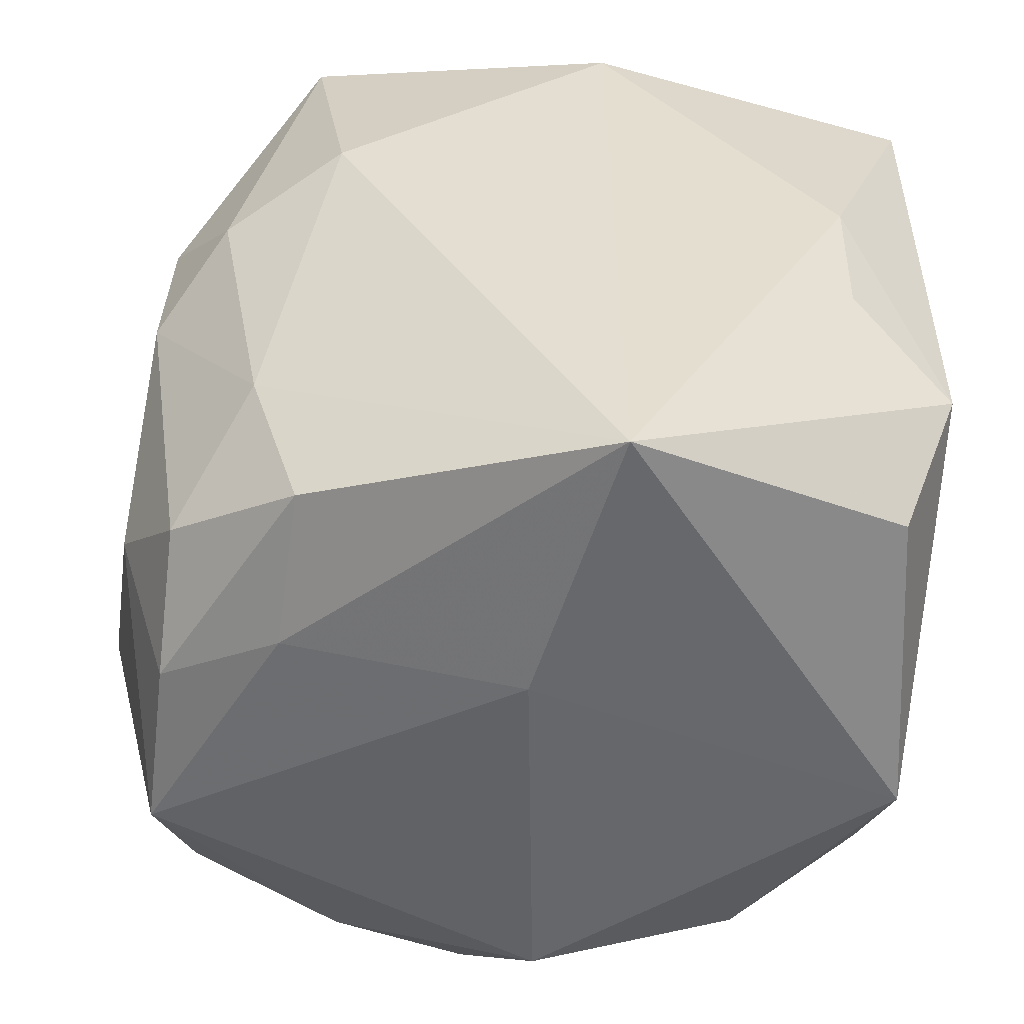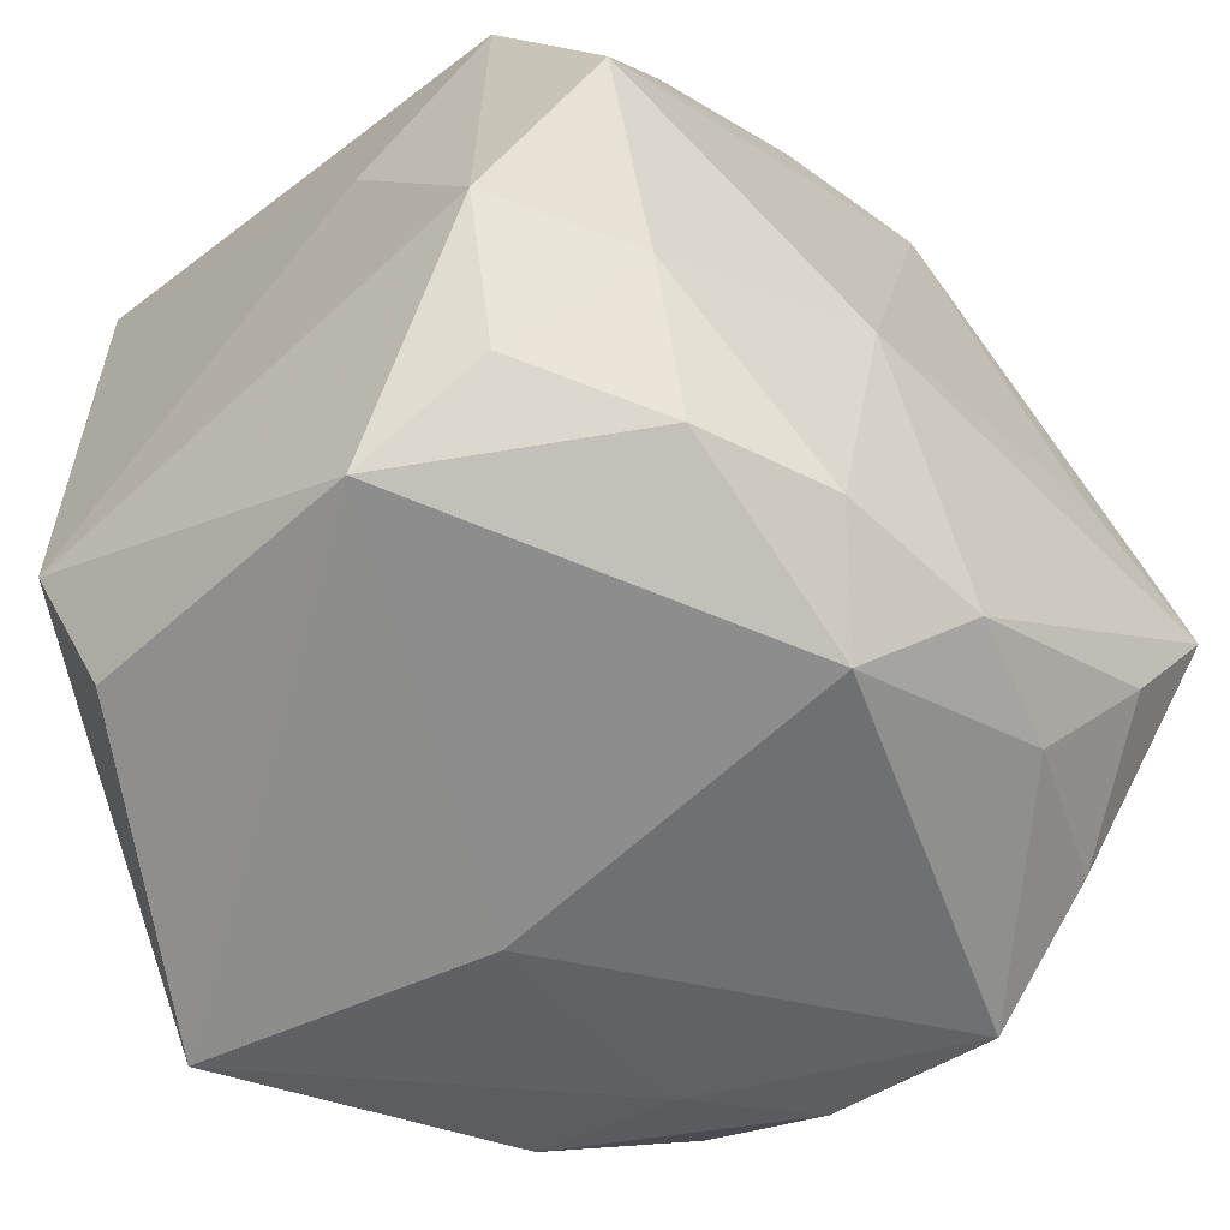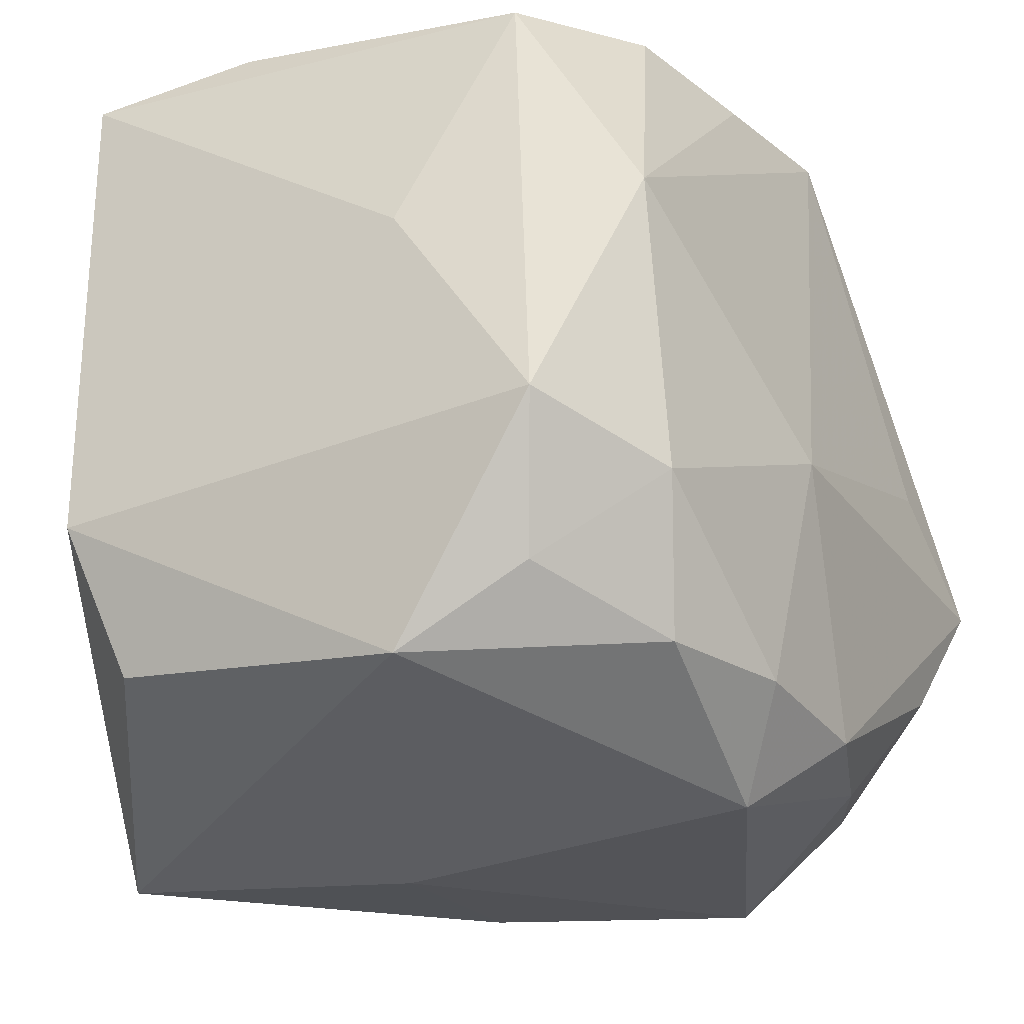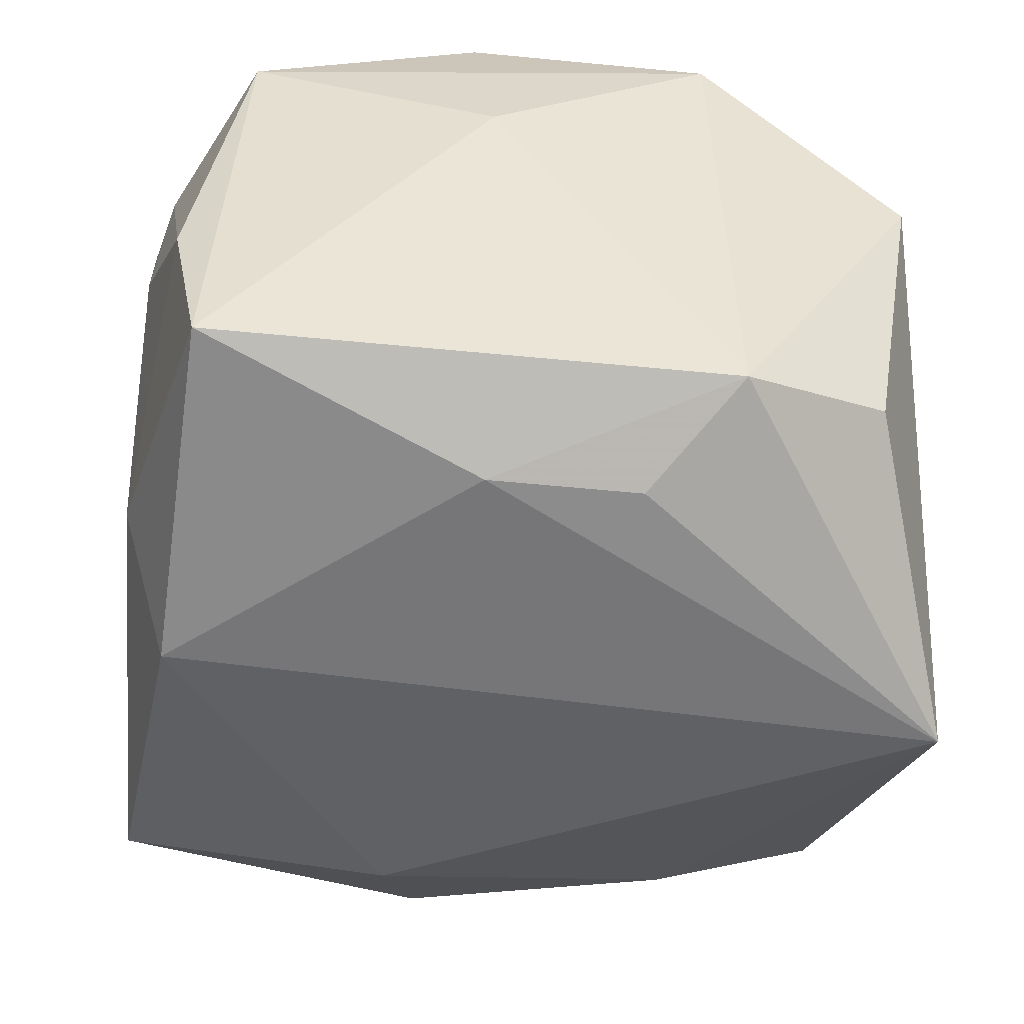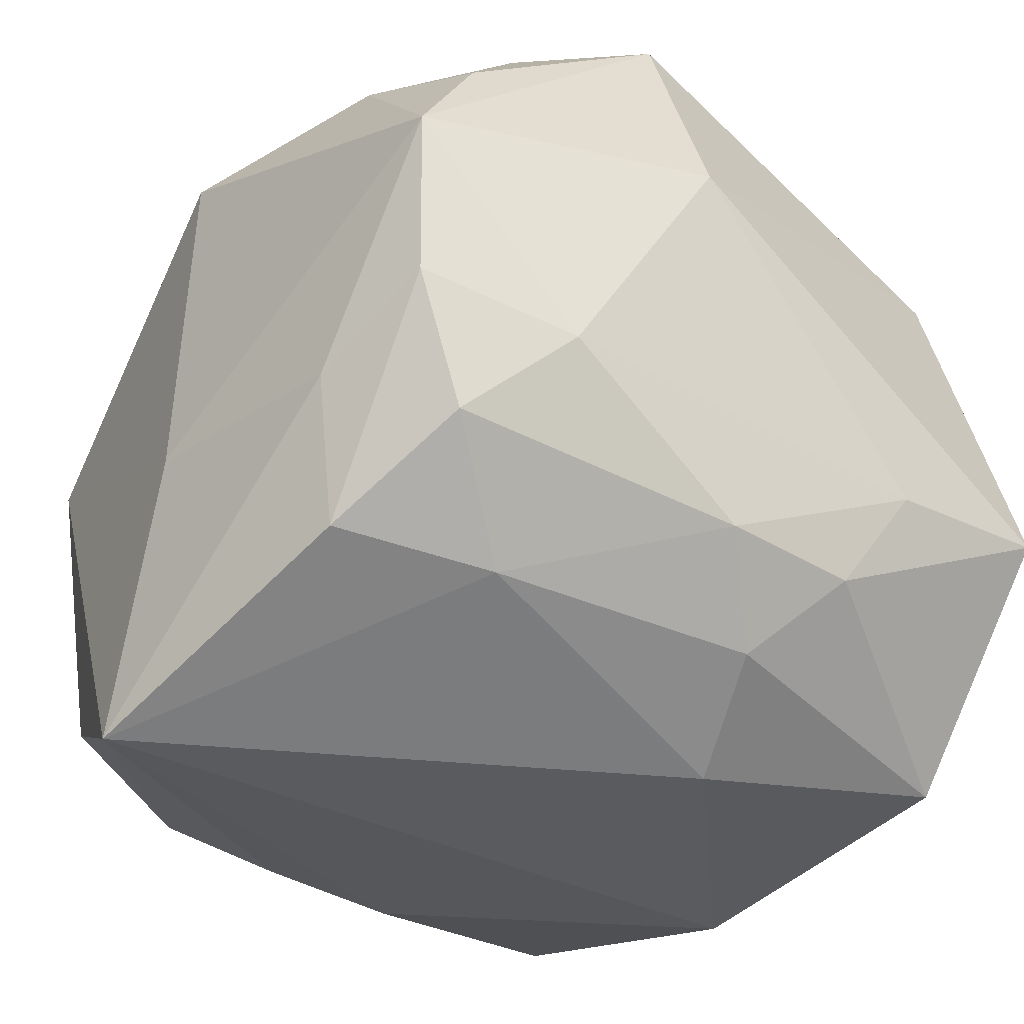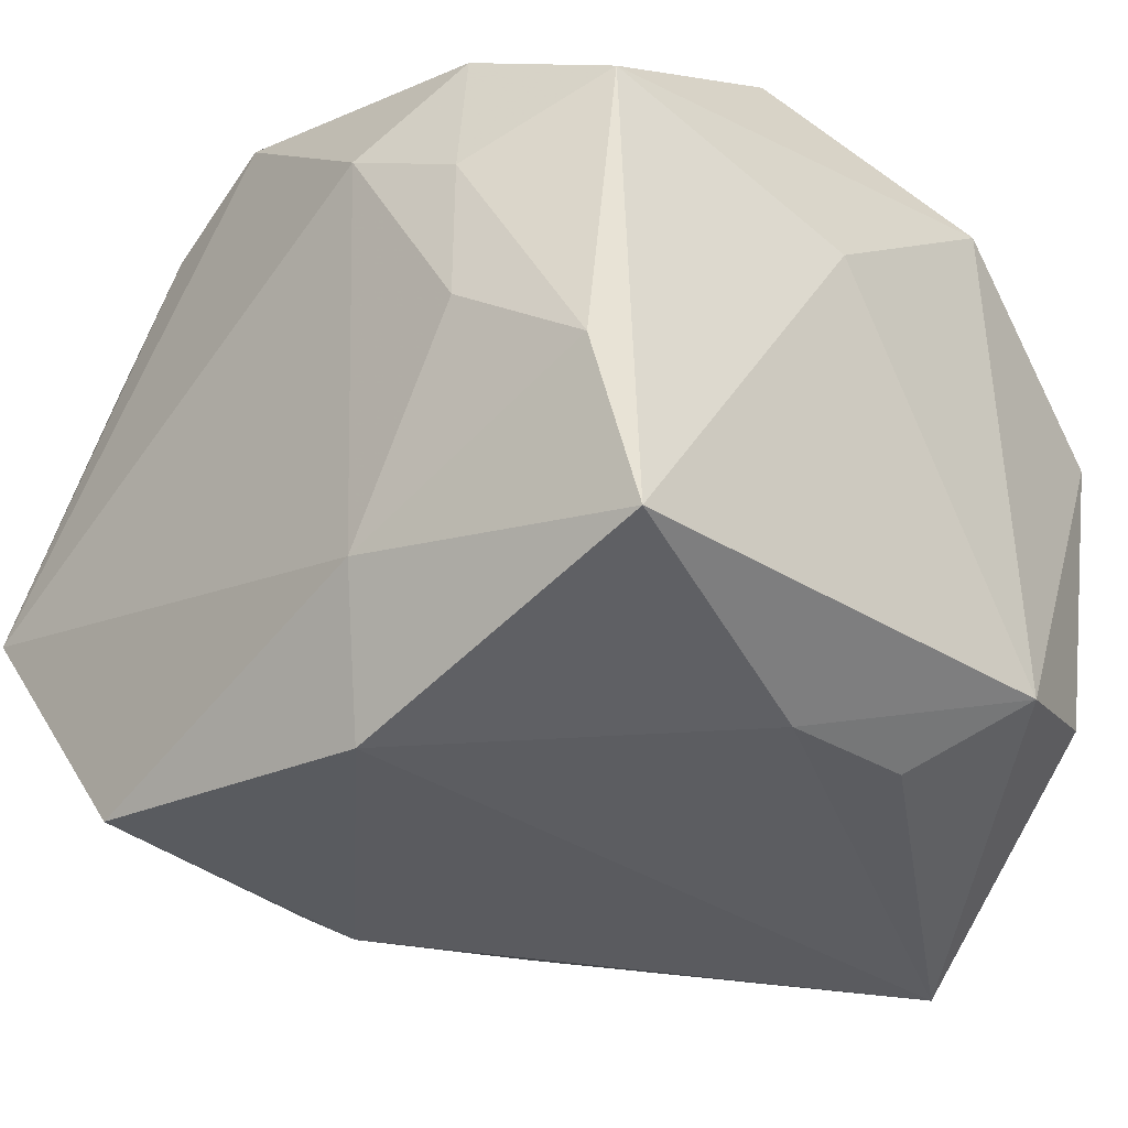
<metadata>
{"format":"obj","ext":"obj","renderer":"f3d","projection":"perspective","resolution":1024,"background":"white","views":[{"elev":-52.5,"azim":-178.6,"up":"+Y"},{"elev":-58.9,"azim":-45.2,"up":"+Y"},{"elev":-29.5,"azim":-60.3,"up":"+Y"},{"elev":-46.0,"azim":-97.3,"up":"+Z"},{"elev":-37.4,"azim":54.5,"up":"+Z"},{"elev":-29.1,"azim":-134.7,"up":"+Z"}]}
</metadata>
<code>
v 0.01876 -0.003888 0.01875
v -0.01808 -0.01827 0.004795
v -0.01266 0.01986 -0.0002193
v 0.01914 -0.01861 0.004595
v 0.01067 -0.01658 0.01467
v -0.01693 0.003992 0.01739
v 0.02038 0.01026 -0.006545
v -0.004441 0.01725 -0.01784
v 0.01299 -0.009807 -0.01519
v -0.01916 0.01827 -0.00445
v 0.009321 0.005296 -0.01922
v 0.01874 0.007025 -0.01198
v -0.01668 -0.01451 0.01097
v 0.01495 -0.0103 0.01736
v 0.0197 0.01967 -0.005103
v 0.0228 -0.003692 0.0062
v -0.01618 -0.004336 -0.01591
v -0.01786 -0.01579 -0.01048
v -0.01837 0.01555 0.01124
v -0.004607 -0.02056 -0.01922
v 0.000293 -0.02076 0.0134
v -0.01081 0.01748 0.01469
v -0.01375 -0.01005 0.01678
v -0.003898 0.01709 0.01649
v -0.006388 0.01973 -0.01042
v -0.0163 0.003094 -0.01612
v 0.01057 0.01743 0.01428
v 0.02025 -0.01027 -0.006027
v -0.01011 -0.01674 0.01485
v 0.01782 0.01552 0.01063
v -0.003045 -0.005046 0.01924
v 0.01536 0.003281 -0.01593
v -0.006245 0.02033 0.009936
v 0.01695 0.004259 0.01687
v 0.01179 0.0003463 0.01877
v 0.0118 -0.01915 -0.006907
v -0.003526 -0.01651 0.01692
v 0.0001071 -0.02107 -0.005417
v 0.01136 0.0186 -0.01664
v 0.00418 -0.01675 0.01715
v 0.01789 -0.01485 0.01112
v -0.02007 -0.007802 0.01293
v -0.02079 0.003331 0.005947
v -0.02079 -0.008509 -0.01236
v -0.02079 0.01689 -0.01274
v -0.01213 0.01929 0.0072
v 0.01907 -0.0002134 -0.012
v 0.017 -0.01472 -0.01031
v 0.00407 0.01815 0.01734
v 0.01789 -0.01765 -0.003823
v 0.01057 -0.01747 -0.01431
f 42 23 6
f 31 49 6
f 6 23 31
f 33 49 15
f 39 8 25
f 33 15 25
f 25 15 39
f 20 8 11
f 11 8 39
f 16 1 4
f 31 23 37
f 35 49 31
f 31 1 35
f 35 1 49
f 20 2 18
f 13 23 42
f 42 2 13
f 22 49 33
f 7 15 16
f 45 25 8
f 20 11 9
f 16 4 28
f 28 7 16
f 21 4 5
f 38 4 21
f 38 2 20
f 21 2 38
f 40 1 31
f 31 37 40
f 40 37 21
f 21 5 40
f 29 37 23
f 23 13 29
f 29 13 2
f 29 2 21
f 21 37 29
f 24 6 49
f 49 22 24
f 24 22 6
f 39 15 12
f 15 7 12
f 16 15 30
f 30 1 16
f 42 6 19
f 6 22 19
f 33 25 3
f 26 8 20
f 26 45 8
f 20 9 51
f 41 4 1
f 41 5 4
f 36 38 20
f 4 38 36
f 20 51 36
f 45 26 44
f 44 18 2
f 20 18 44
f 44 2 42
f 32 11 39
f 39 12 32
f 32 9 11
f 47 32 12
f 7 28 47
f 47 12 7
f 9 32 47
f 27 15 49
f 27 30 15
f 42 19 43
f 43 19 45
f 43 44 42
f 45 44 43
f 33 3 46
f 46 22 33
f 46 19 22
f 45 19 10
f 25 45 10
f 10 3 25
f 19 46 10
f 10 46 3
f 48 47 28
f 48 51 9
f 9 47 48
f 14 41 1
f 5 41 14
f 1 40 14
f 14 40 5
f 17 26 20
f 20 44 17
f 17 44 26
f 1 30 34
f 30 27 34
f 49 1 34
f 34 27 49
f 51 48 50
f 4 36 50
f 50 36 51
f 50 28 4
f 50 48 28

</code>
